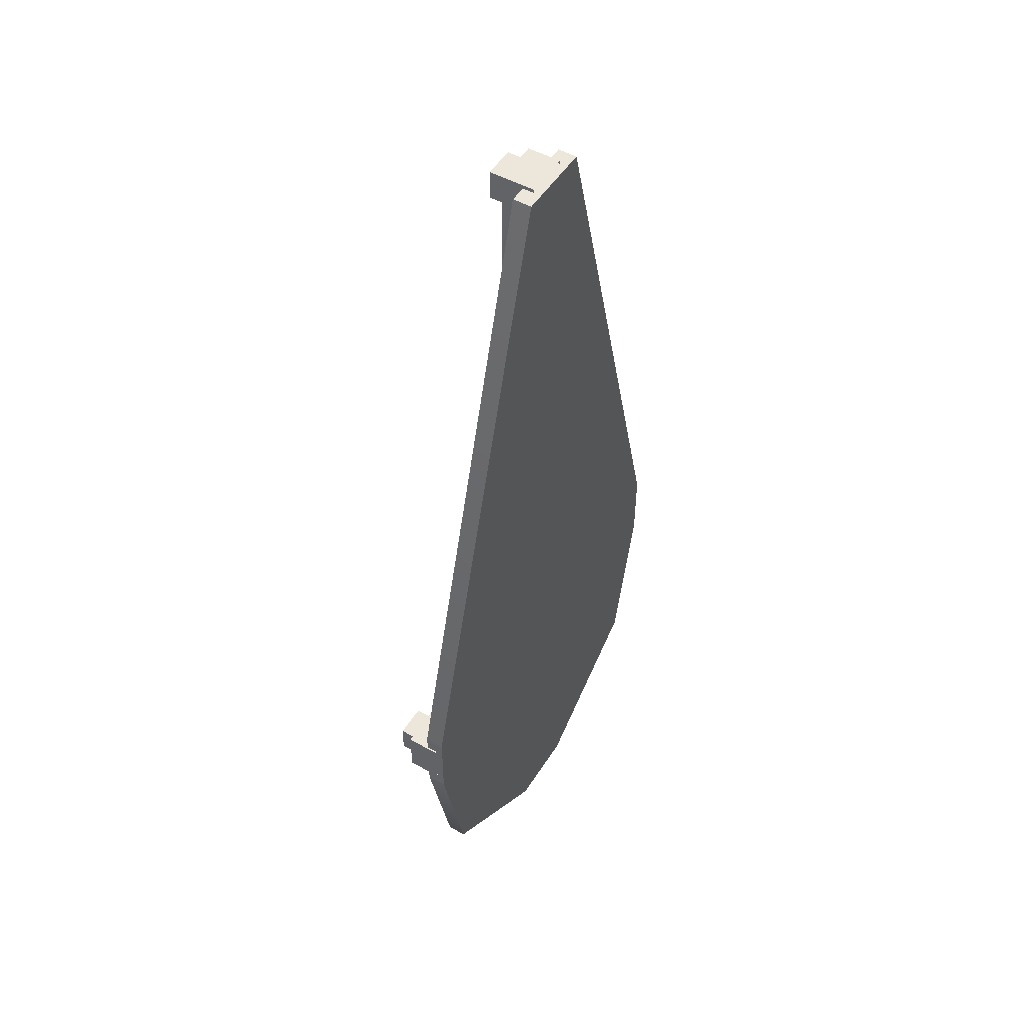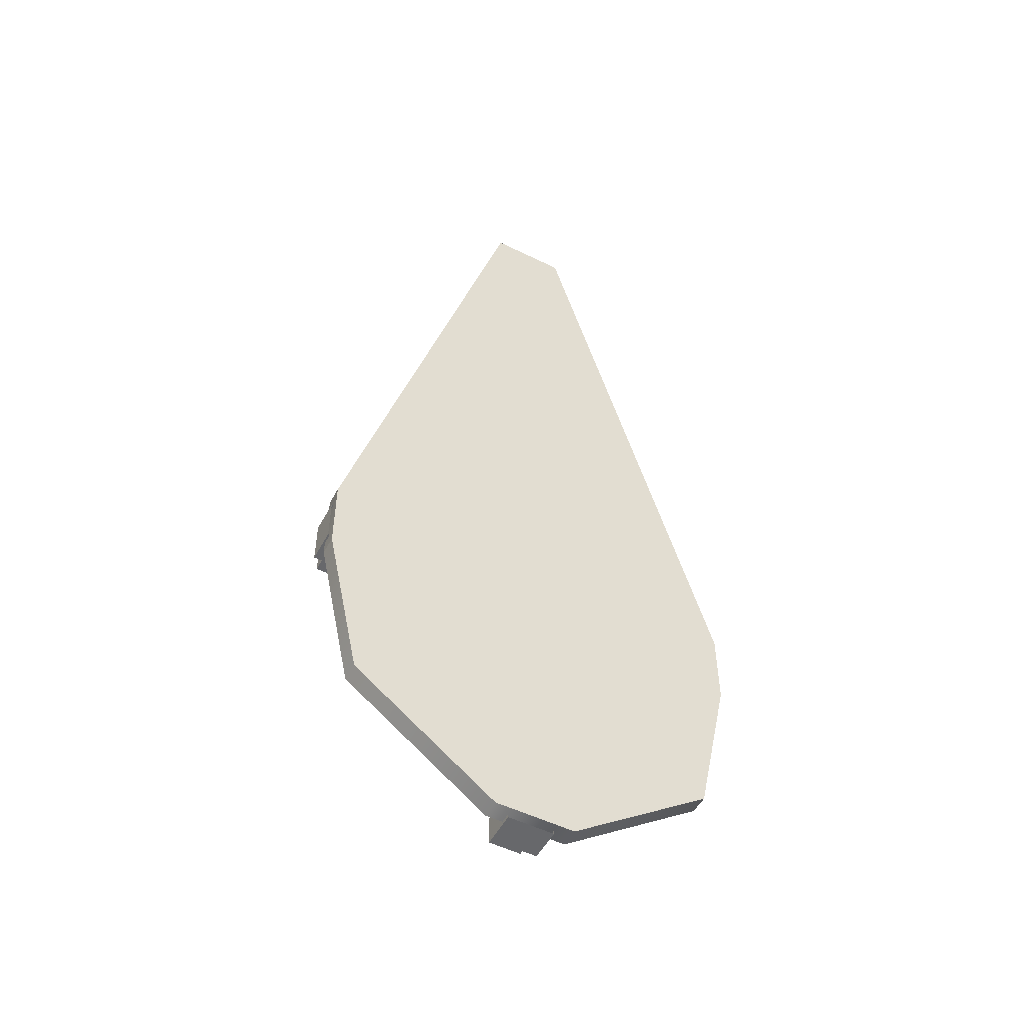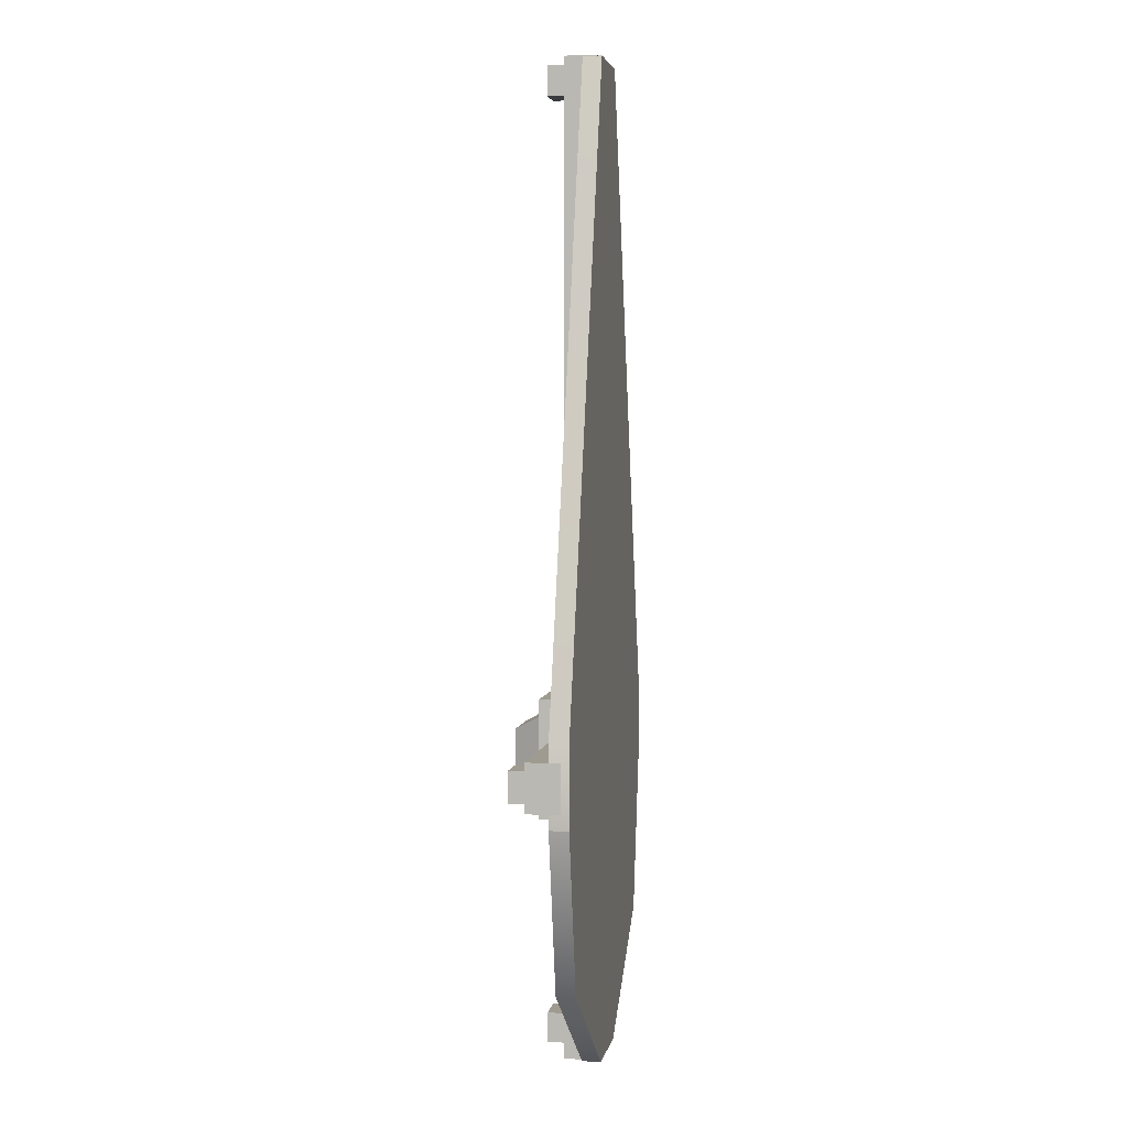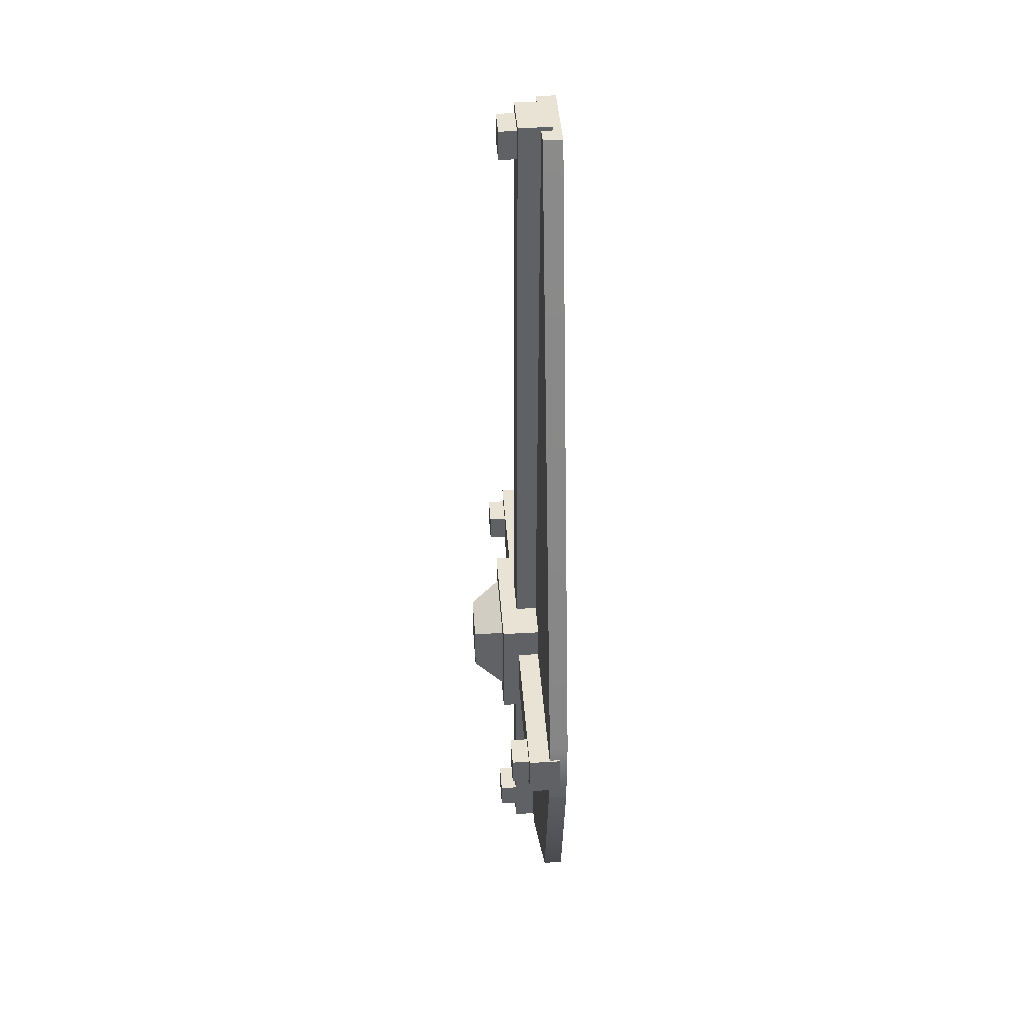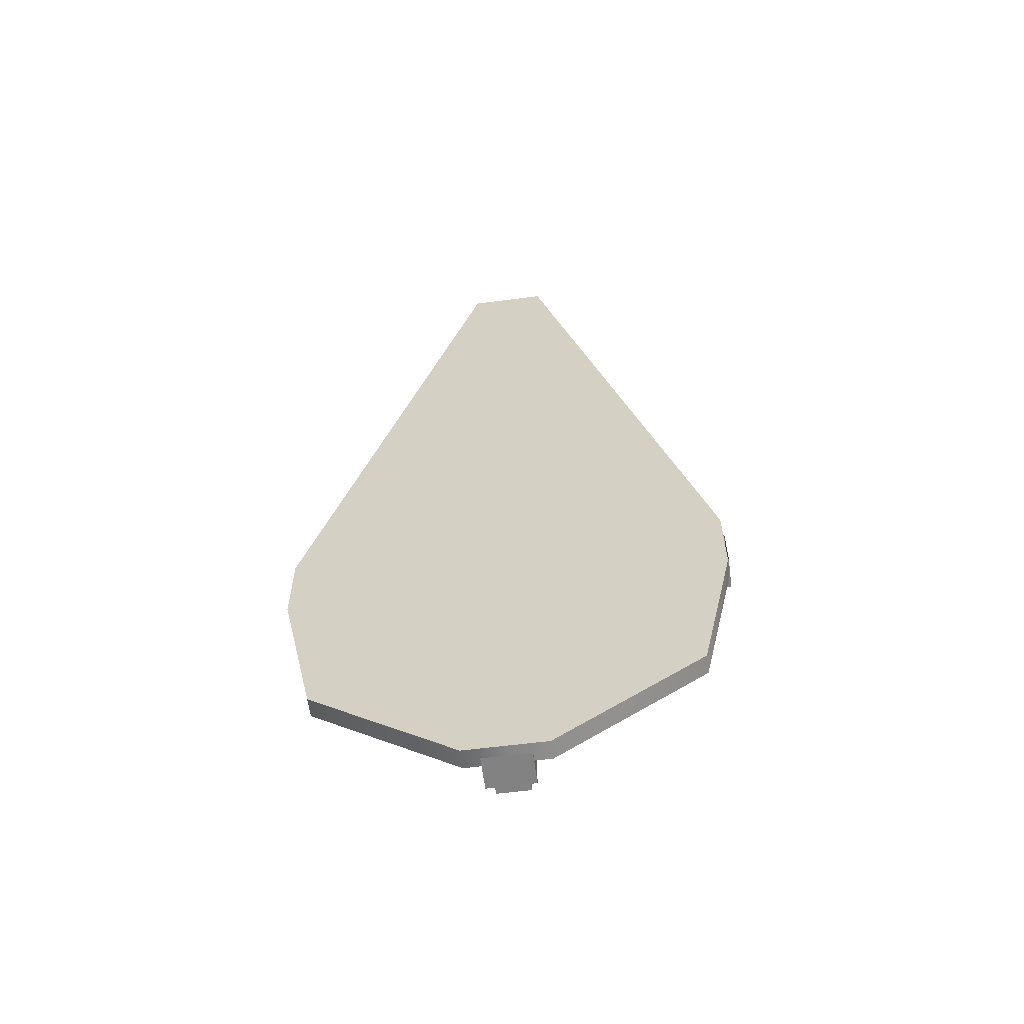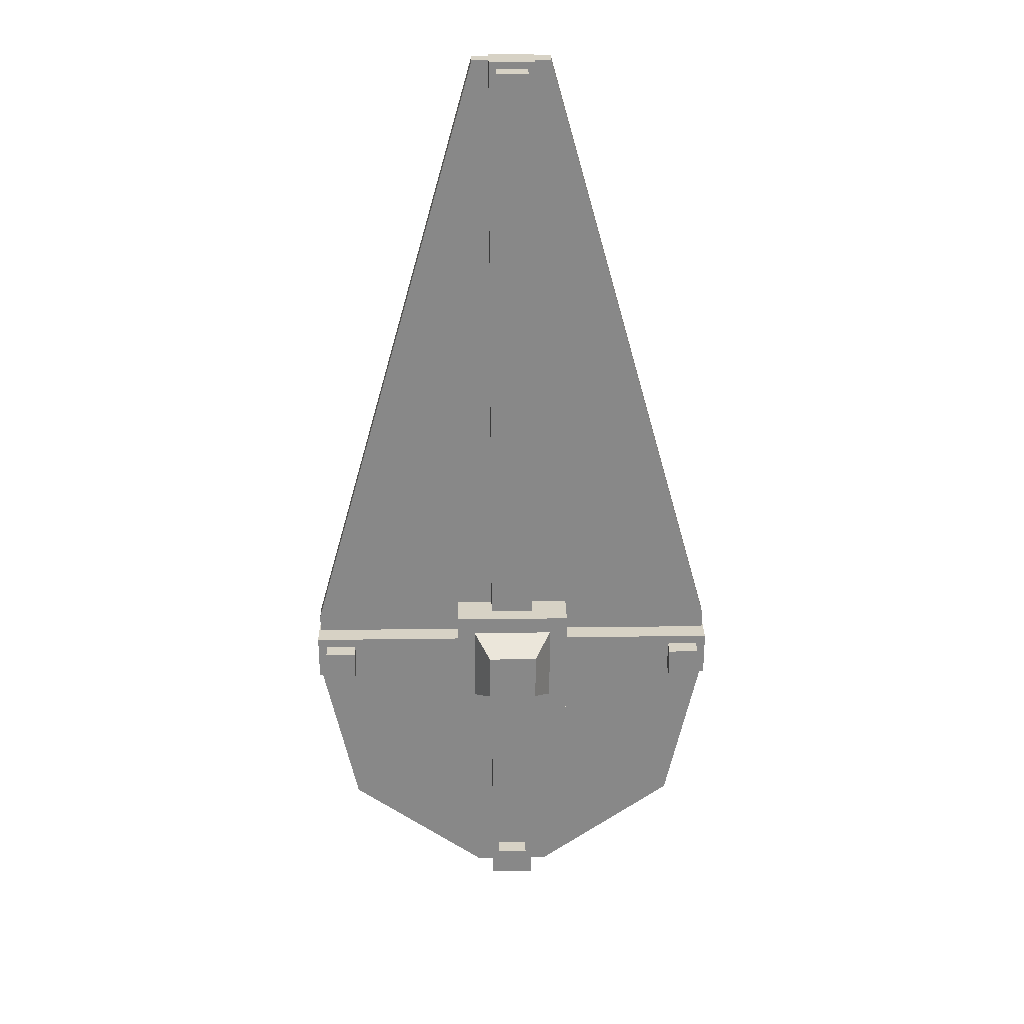
<metadata>
{"format":"obj","ext":"obj","renderer":"f3d","projection":"perspective","resolution":1024,"background":"white","views":[{"elev":50.5,"azim":-58.6,"up":"+Z"},{"elev":-52.4,"azim":-27.8,"up":"+Z"},{"elev":4.1,"azim":-79.8,"up":"+Z"},{"elev":42.3,"azim":-94.0,"up":"+Z"},{"elev":-60.8,"azim":7.5,"up":"+Z"},{"elev":27.5,"azim":178.8,"up":"+Z"}]}
</metadata>
<code>
v -0.05675 0.1324 1.226
v 0.05675 0.1324 1.226
v -0.05675 0.1324 -1.226
v 0.05675 0.1324 -1.226
v -0.05675 0.05128 -1.226
v 0.05674 0.05128 -1.226
v -0.05675 0.05128 1.226
v 0.05674 0.05128 1.226
v 0.152 0.1754 -0.3171
v 0.152 0.1754 -0.609
v -0.152 0.1754 -0.3171
v -0.152 0.1754 -0.609
v -0.152 0.05128 -0.3171
v -0.152 0.05128 -0.609
v 0.152 0.05128 -0.3171
v 0.152 0.05128 -0.609
v 0.1051 0.1754 -0.3621
v 0.1051 0.1754 -0.564
v -0.1051 0.1753 -0.564
v -0.1051 0.1753 -0.3621
v 0.06315 0.2505 -0.4024
v 0.06315 0.2505 -0.5237
v -0.06315 0.2505 -0.5237
v -0.06315 0.2505 -0.4024
v 0.5455 0.1324 -0.4048
v 0.5455 0.1324 -0.5213
v -0.5455 0.1324 -0.4048
v -0.5455 0.1324 -0.5213
v -0.5455 0.05128 -0.4048
v -0.5455 0.05128 -0.5213
v 0.5455 0.05128 -0.4048
v 0.5455 0.05128 -0.5213
v -0.09808 0.07886 1.217
v 0.09807 0.07886 1.217
v -0.5414 0.07887 -0.5577
v 0.5414 0.07886 -0.5577
v -0.5414 0.03202 -0.5577
v 0.5414 0.03202 -0.5577
v -0.09807 0.03202 1.217
v 0.09807 0.03202 1.217
v -0.5414 0.07887 -0.3615
v 0.5414 0.07886 -0.3615
v 0.5414 0.03202 -0.3615
v -0.5414 0.03202 -0.3615
v 0.09807 0.03202 -1.217
v 0.09807 0.07886 -1.217
v -0.09807 0.03202 -1.217
v -0.09808 0.07886 -1.217
v 0.4544 0.07887 -0.9584
v 0.4544 0.03202 -0.9584
v -0.4544 0.07886 -0.9584
v -0.4544 0.03202 -0.9584
v 1.1e-05 0.07886 -1.217
v 1.1e-05 0.07886 1.217
v 1.1e-05 0.03202 -1.217
v 1.1e-05 0.03202 1.217
v 1.1e-05 0.07886 -1.163
v 1.1e-05 0.07886 1.147
v 0.05133 0.07887 1.147
v 0.4723 0.07886 -0.3509
v 0.4723 0.07886 -0.5369
v 0.3964 0.07886 -0.917
v 0.08556 0.07886 -1.163
v -0.05131 0.07886 1.147
v -0.08557 0.07887 -1.163
v -0.3964 0.07886 -0.917
v -0.4723 0.07886 -0.5369
v -0.4723 0.07886 -0.3509
v -0.5208 0.1757 -0.4291
v -0.4419 0.1757 -0.4291
v -0.5208 0.1757 -0.5036
v -0.4419 0.1757 -0.5036
v -0.5208 0.1324 -0.5036
v -0.4419 0.1324 -0.5036
v -0.5208 0.1324 -0.4291
v -0.4419 0.1324 -0.4291
v 0.4419 0.1757 -0.4291
v 0.5208 0.1757 -0.4291
v 0.4419 0.1757 -0.5036
v 0.5208 0.1757 -0.5036
v 0.4419 0.1324 -0.5036
v 0.5208 0.1324 -0.5036
v 0.4419 0.1324 -0.4291
v 0.5208 0.1324 -0.4291
v -0.03945 0.1757 1.209
v 0.03945 0.1757 1.209
v -0.03945 0.1757 1.134
v 0.03945 0.1757 1.134
v -0.03944 0.1324 1.134
v 0.03945 0.1324 1.134
v -0.03944 0.1324 1.209
v 0.03945 0.1324 1.209
v -0.03945 0.1757 -1.117
v 0.03945 0.1757 -1.117
v -0.03945 0.1757 -1.192
v 0.03945 0.1757 -1.192
v -0.03944 0.1324 -1.192
v 0.03945 0.1324 -1.192
v -0.03944 0.1324 -1.117
v 0.03945 0.1324 -1.117
v -0.4723 0.07886 -0.4439
v 1.1e-05 0.07886 -0.4439
v 0.4723 0.07886 -0.4439
v 0 0.03202 -0.3129
f 1 2 4 3
f 3 4 6 5
f 7 8 2 1
f 2 8 6 4
f 7 1 3 5
f 21 22 23 24
f 11 12 14 13
f 15 16 10 9
f 10 16 14 12
f 15 9 11 13
f 9 10 18 17
f 10 12 19 18
f 12 11 20 19
f 11 9 17 20
f 17 18 22 21
f 18 19 23 22
f 19 20 24 23
f 20 17 21 24
f 25 26 28 27
f 27 28 30 29
f 31 32 26 25
f 26 32 30 28
f 31 25 27 29
f 57 102 103 61 62 63
f 45 46 49 50
f 42 43 38 36
f 44 41 35 37
f 34 40 43 42
f 39 33 41 44
f 47 48 53 55
f 33 39 56 54
f 35 51 52 37
f 50 49 36 38
f 52 51 48 47
f 101 102 57 65 66 67
f 55 53 46 45
f 54 56 40 34
f 54 34 59 58
f 34 42 60 59
f 42 36 61 103 60
f 36 49 62 61
f 49 46 63 62
f 46 53 57 63
f 33 54 58 64
f 53 48 65 57
f 48 51 66 65
f 51 35 67 66
f 35 41 68 101 67
f 41 33 64 68
f 69 70 72 71
f 75 76 70 69
f 70 76 74 72
f 75 69 71 73
f 72 74 73 71
f 77 78 80 79
f 83 84 78 77
f 78 84 82 80
f 83 77 79 81
f 80 82 81 79
f 85 86 88 87
f 91 92 86 85
f 86 92 90 88
f 91 85 87 89
f 88 90 89 87
f 93 94 96 95
f 99 100 94 93
f 94 100 98 96
f 99 93 95 97
f 96 98 97 95
f 64 58 102 101 68
f 103 102 58 59 60
f 45 50 104
f 38 43 104
f 44 37 104
f 43 40 104
f 39 44 104
f 47 55 104
f 56 39 104
f 37 52 104
f 50 38 104
f 52 47 104
f 55 45 104
f 40 56 104

</code>
